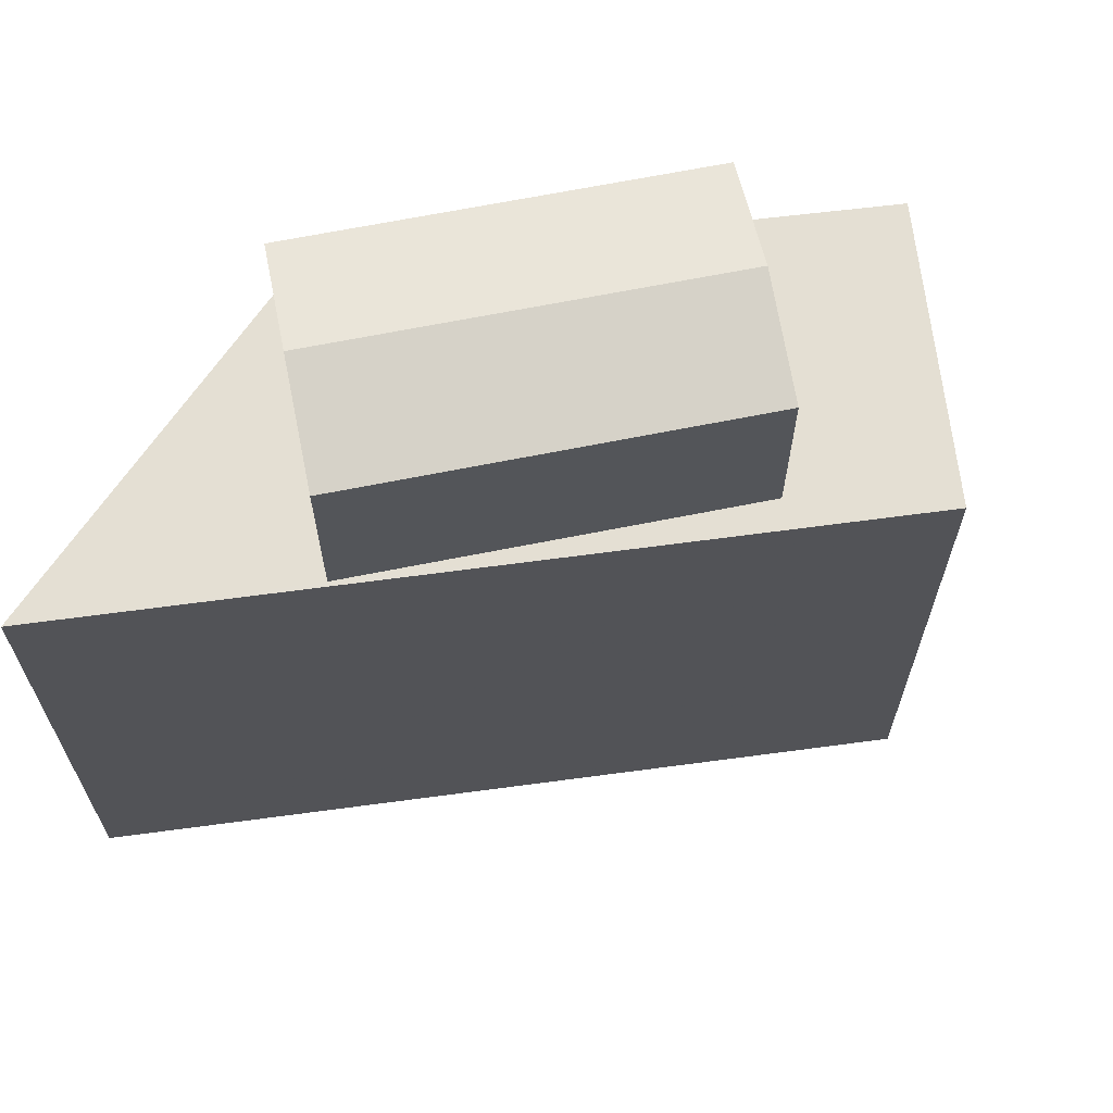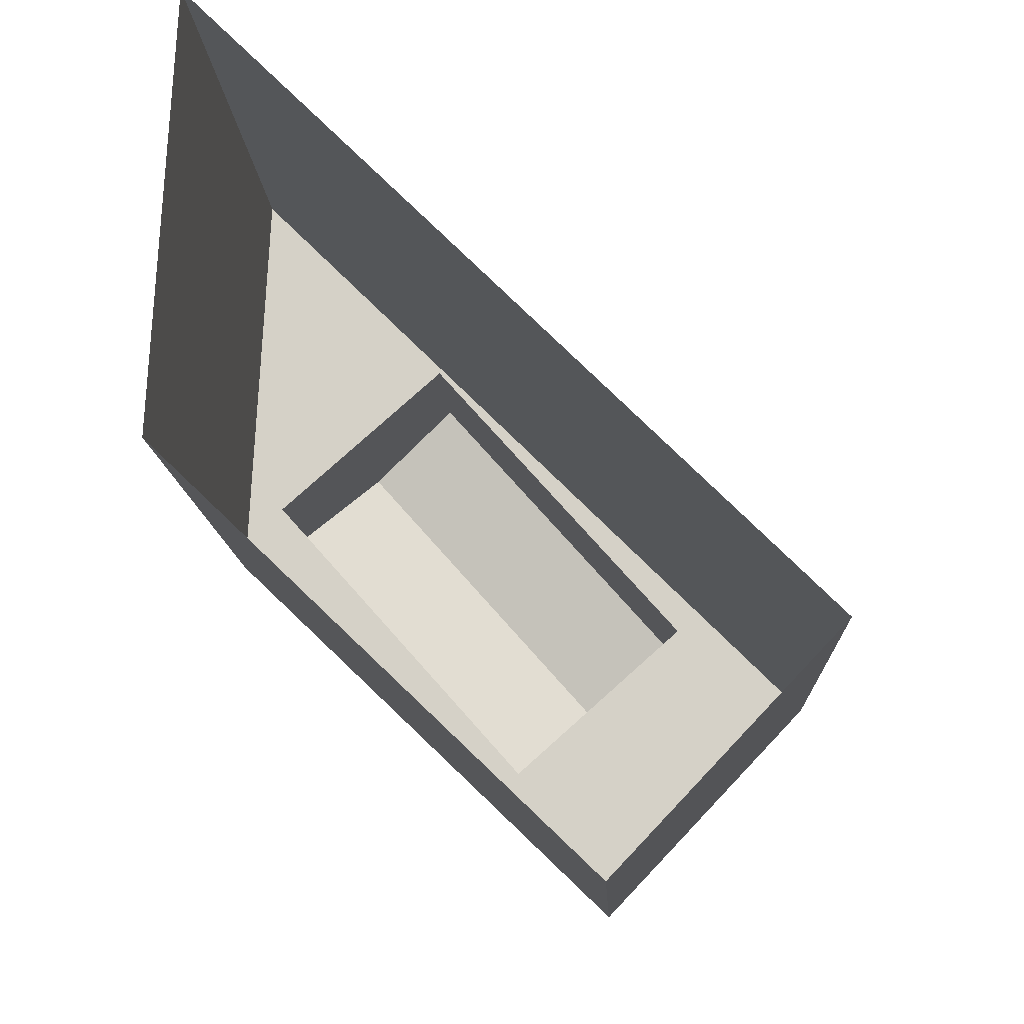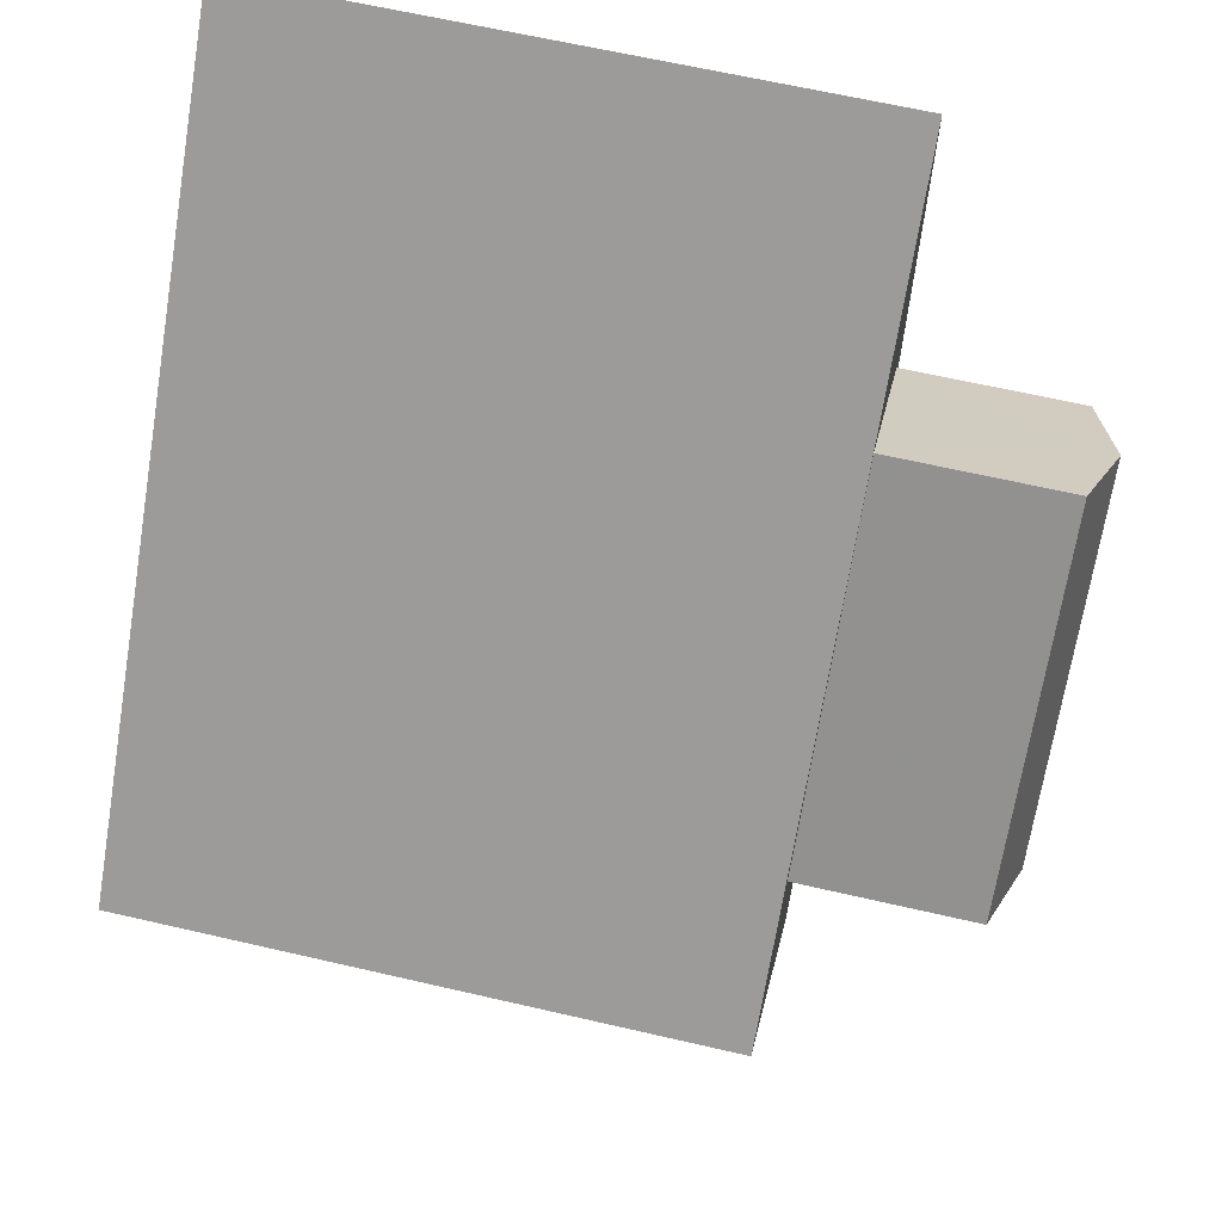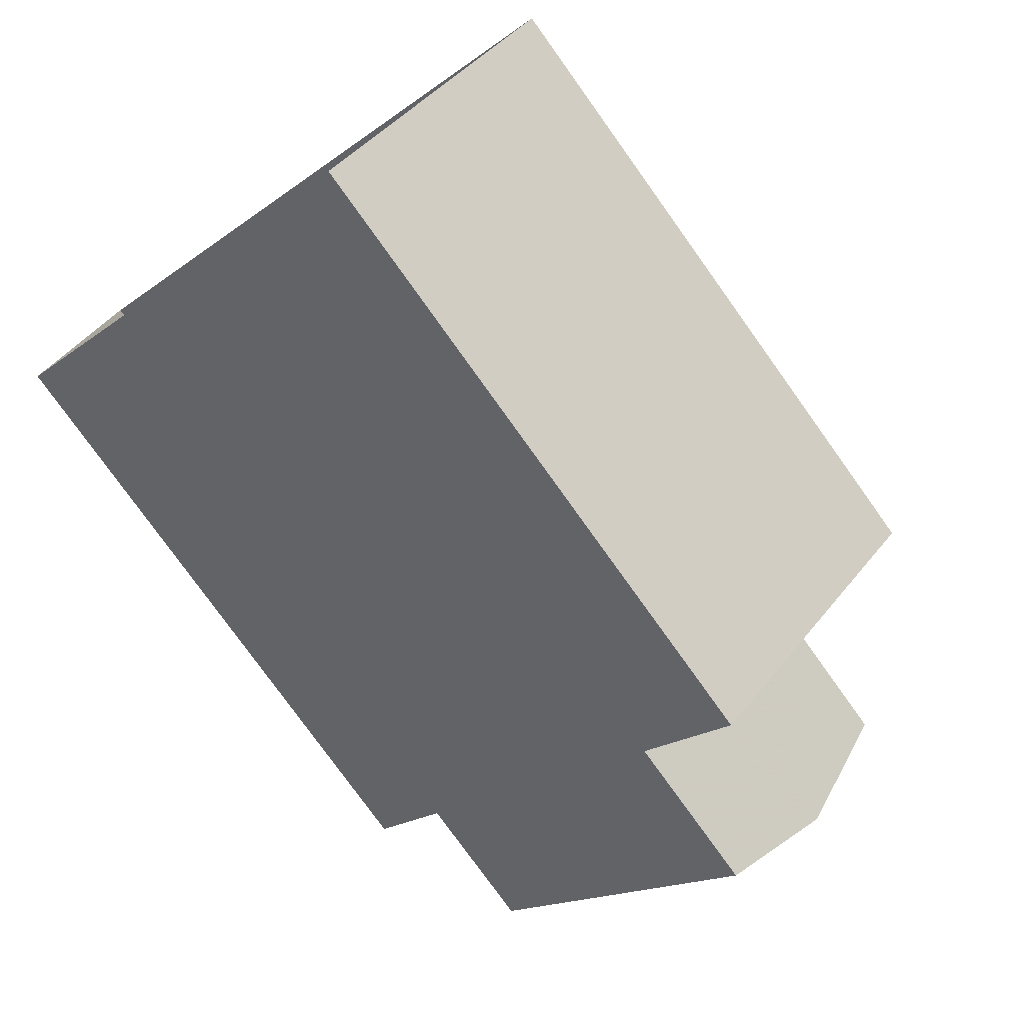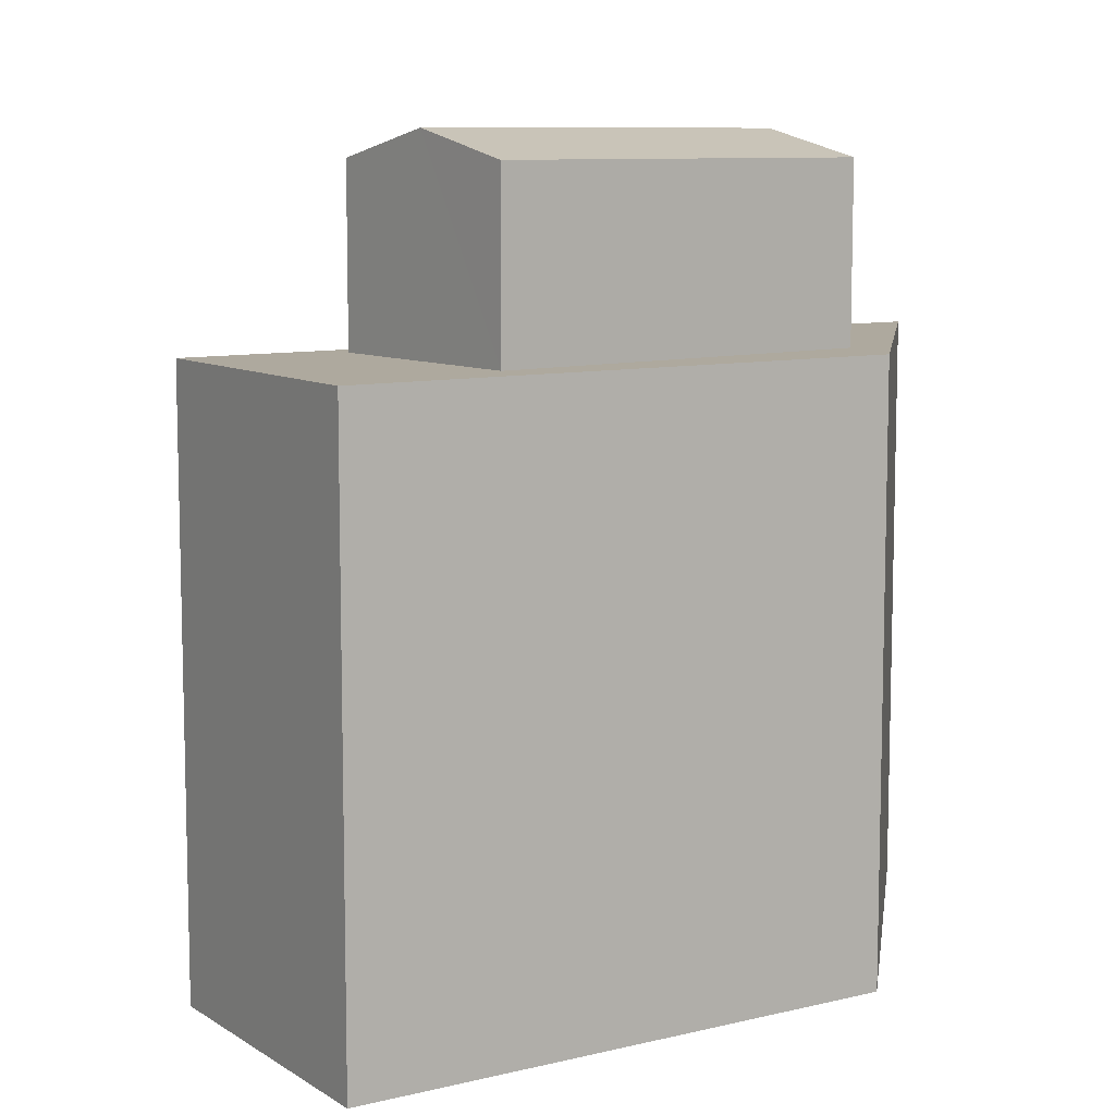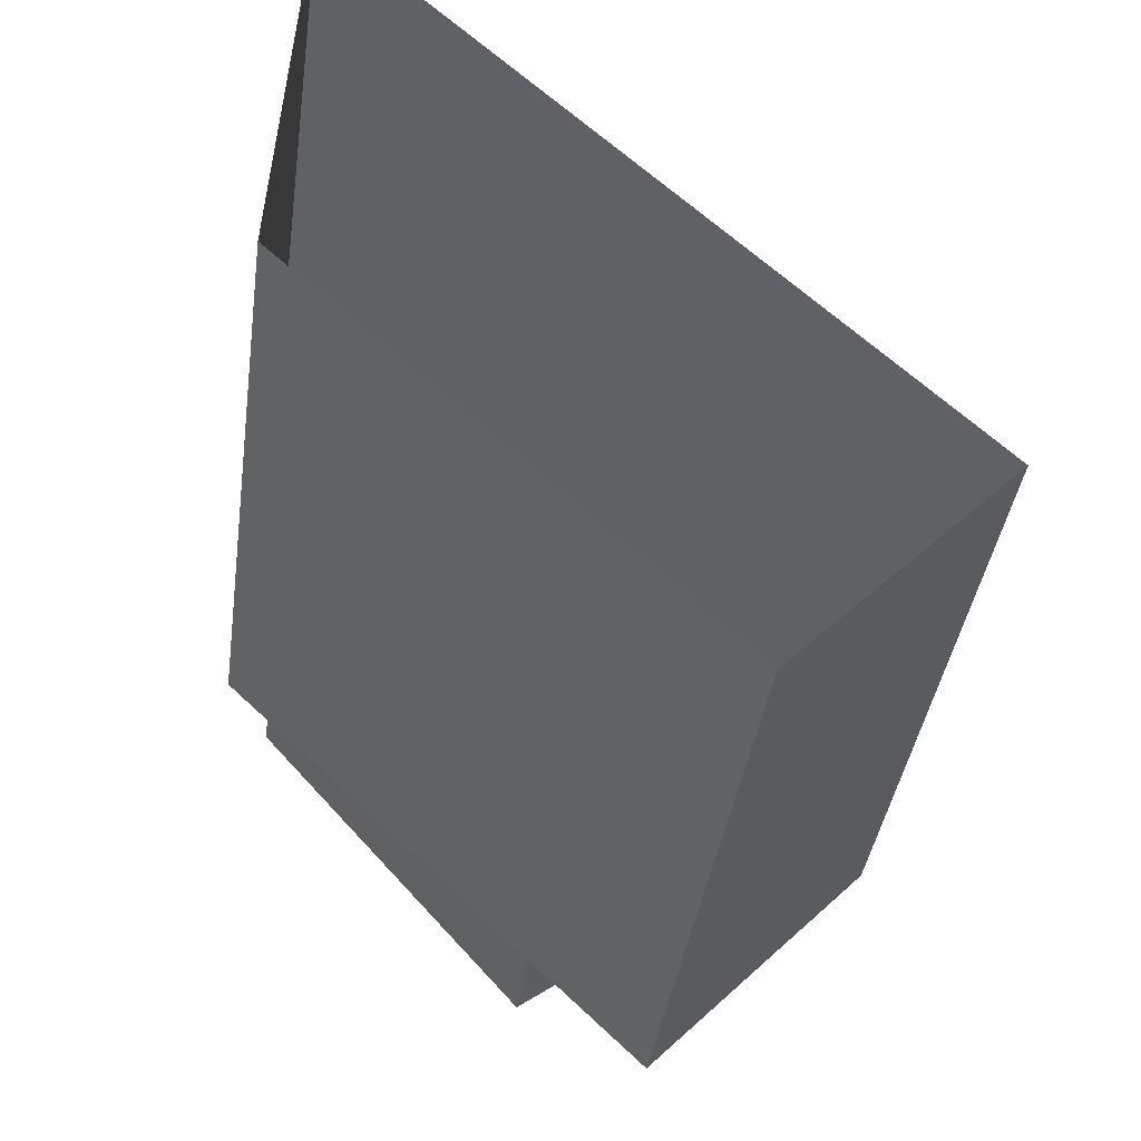
<metadata>
{"format":"obj","ext":"obj","renderer":"f3d","projection":"perspective","resolution":1024,"background":"white","views":[{"elev":66.5,"azim":-143.0,"up":"+Z"},{"elev":-12.4,"azim":-177.5,"up":"+Y"},{"elev":64.5,"azim":-76.9,"up":"+Y"},{"elev":-77.8,"azim":-144.4,"up":"+Y"},{"elev":9.1,"azim":11.2,"up":"+Z"},{"elev":-39.3,"azim":172.1,"up":"+Y"}]}
</metadata>
<code>
v -1.166e+04 -3.798e+04 17.16
v -1.166e+04 -3.799e+04 17.16
v -1.167e+04 -3.798e+04 17.16
v -1.166e+04 -3.797e+04 17.16
v -1.167e+04 -3.798e+04 28.82
v -1.166e+04 -3.799e+04 28.82
v -1.166e+04 -3.798e+04 28.82
v -1.167e+04 -3.798e+04 28.82
v -1.166e+04 -3.798e+04 28.82
v -1.166e+04 -3.798e+04 28.82
v -1.166e+04 -3.798e+04 28.82
v -1.166e+04 -3.797e+04 28.82
v -1.166e+04 -3.797e+04 28.82
v -1.166e+04 -3.798e+04 28.82
v -1.166e+04 -3.798e+04 32.76
v -1.166e+04 -3.798e+04 32.76
v -1.166e+04 -3.798e+04 32.24
v -1.166e+04 -3.797e+04 32.24
v -1.166e+04 -3.798e+04 32.24
v -1.166e+04 -3.798e+04 32.24
f 1 2 3
f 4 1 3
f 5 6 7
f 8 5 7
f 6 9 10
f 6 10 7
f 9 11 10
f 7 12 8
f 12 13 8
f 11 13 14
f 10 11 14
f 14 13 12
f 15 16 17
f 17 16 18
f 16 15 19
f 19 15 20
f 13 1 4
f 13 11 1
f 9 2 1
f 1 11 9
f 6 2 9
f 5 3 2
f 6 5 2
f 8 4 3
f 3 5 8
f 13 4 8
f 19 14 16
f 14 12 16
f 12 18 16
f 14 19 20
f 10 14 20
f 17 7 15
f 7 10 15
f 10 20 15
f 12 17 18
f 12 7 17

</code>
